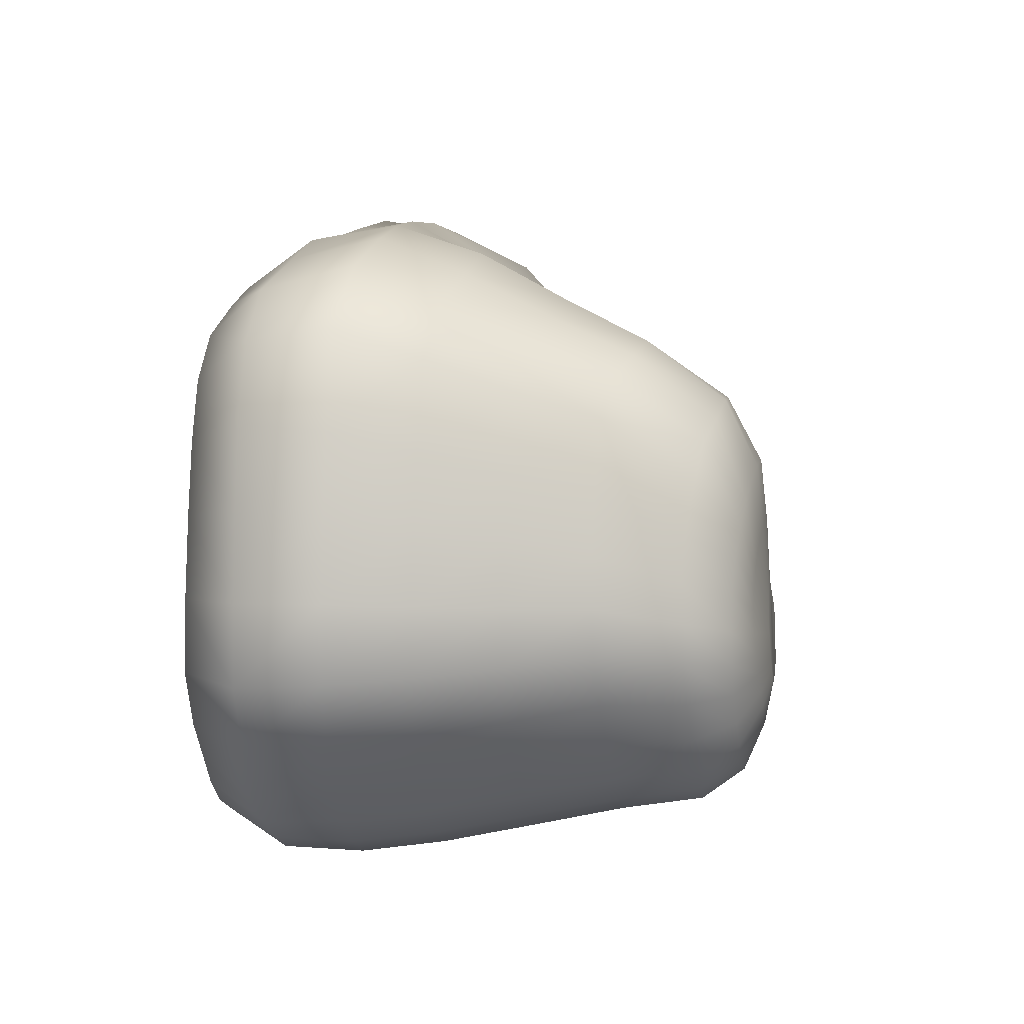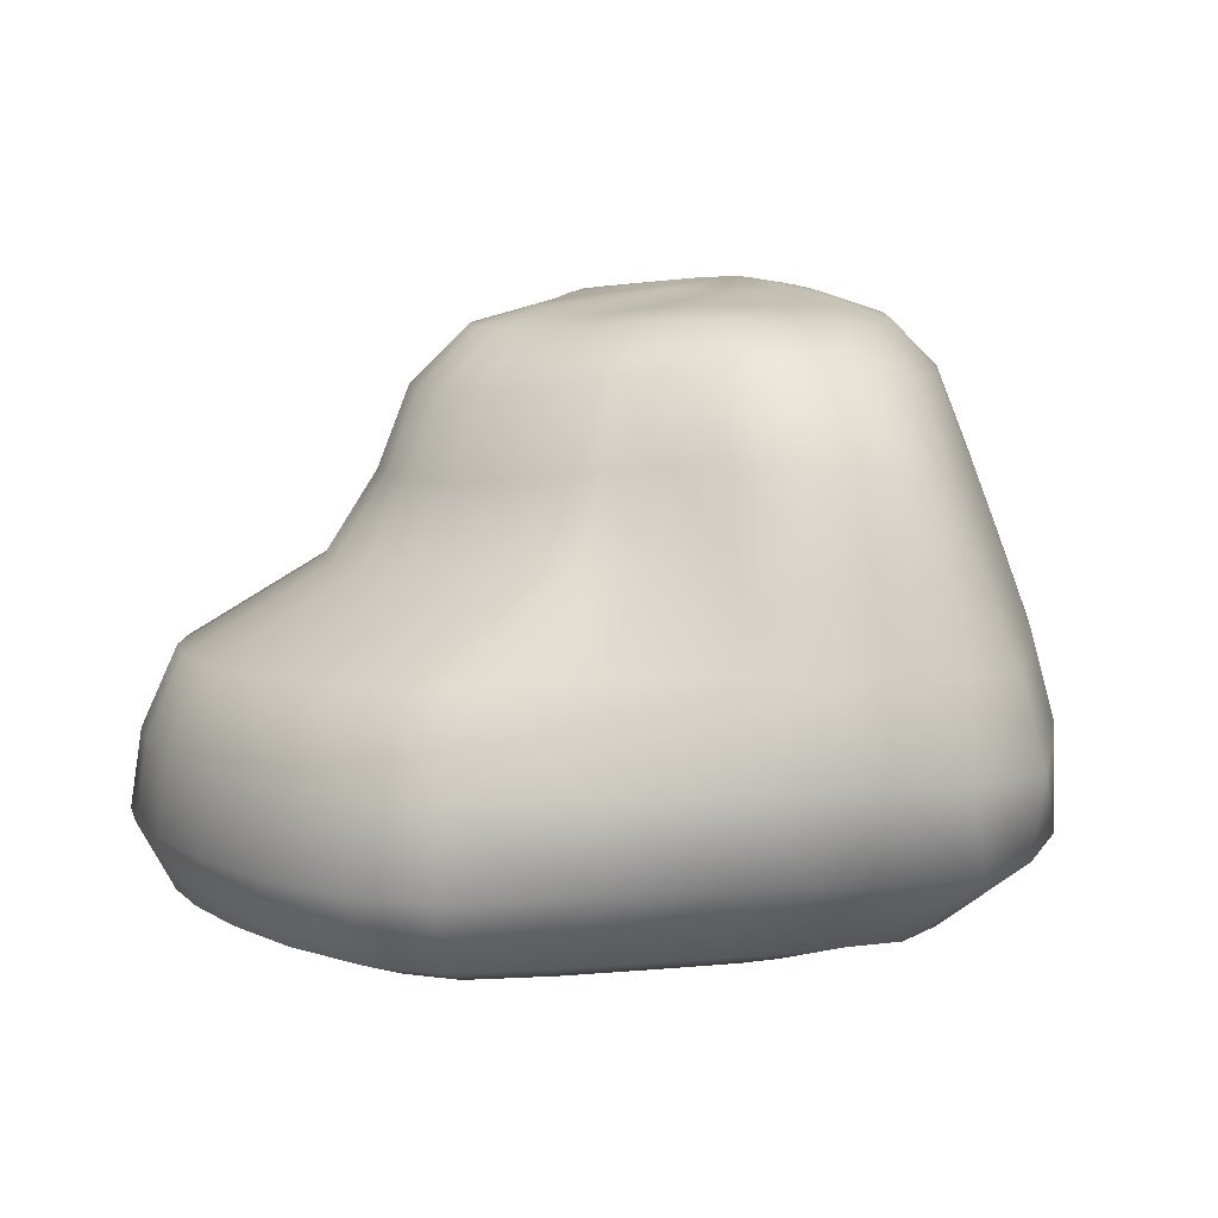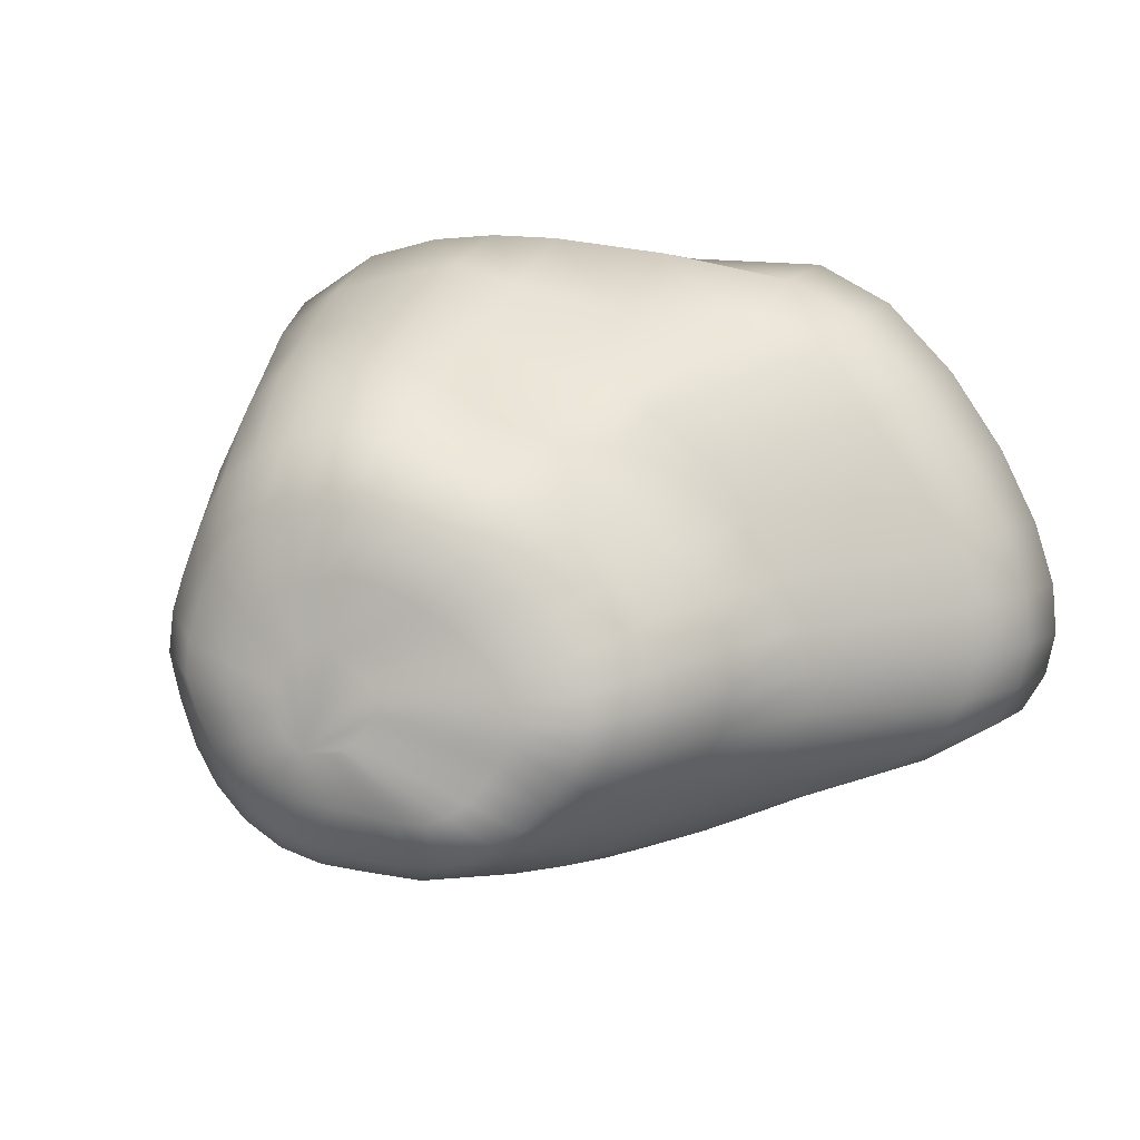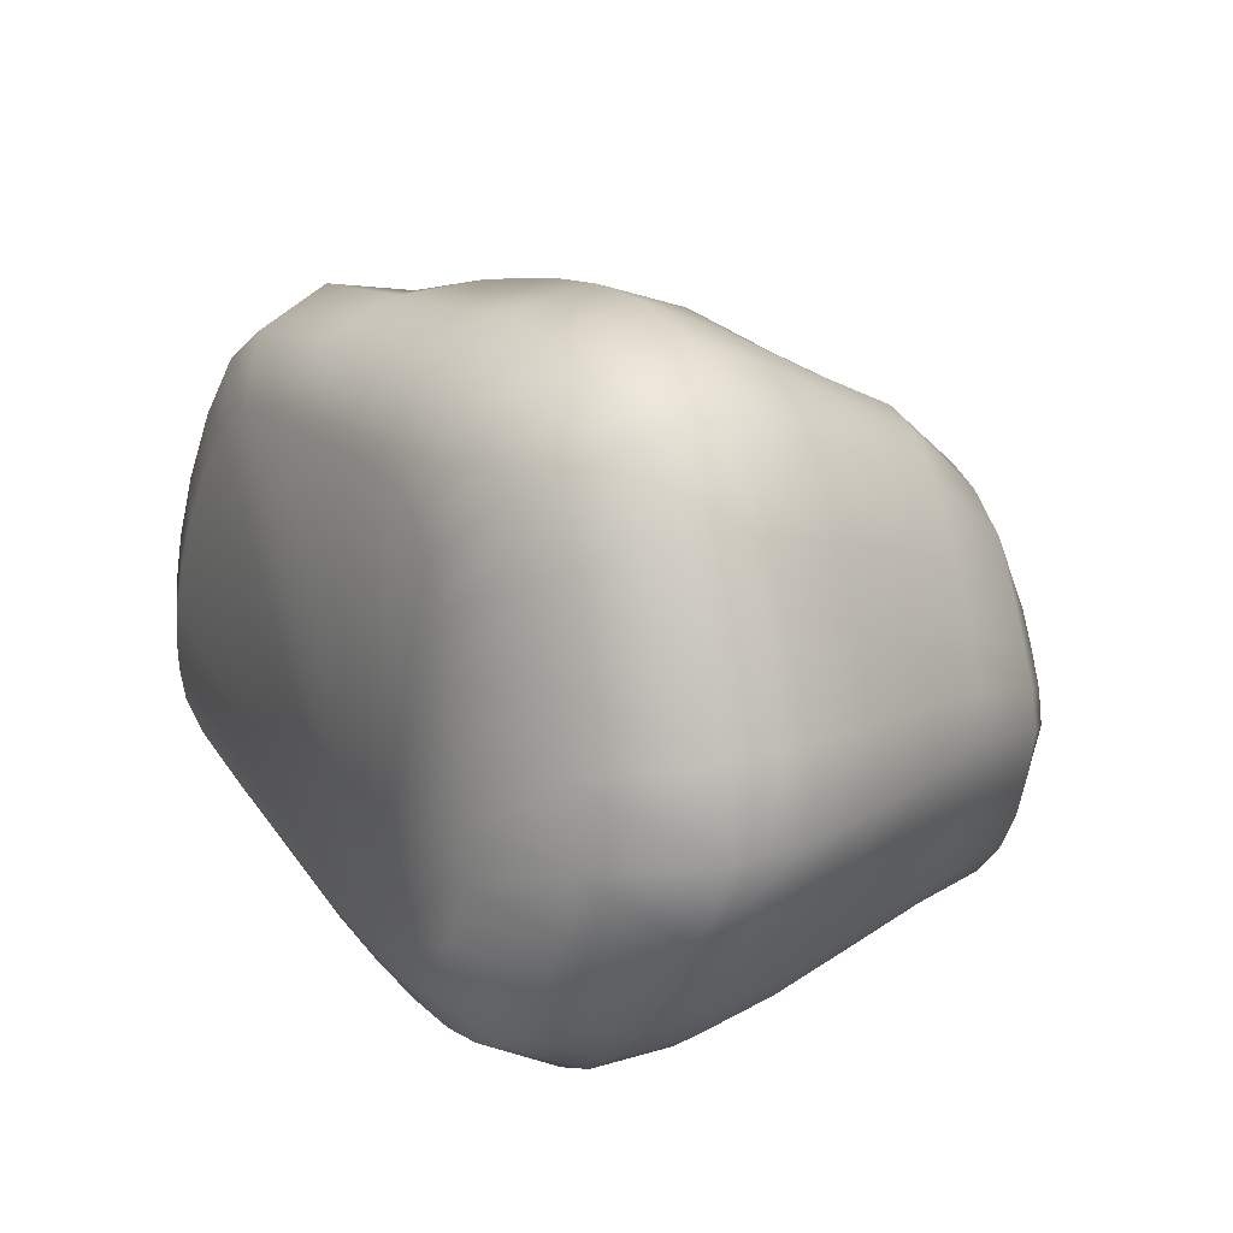
<metadata>
{"format":"obj","ext":"obj","renderer":"f3d","projection":"perspective","resolution":1024,"background":"white","views":[{"elev":13.4,"azim":100.3,"up":"+Z"},{"elev":11.1,"azim":-10.2,"up":"+Y"},{"elev":9.2,"azim":-159.0,"up":"+Z"},{"elev":14.6,"azim":57.6,"up":"+Z"}]}
</metadata>
<code>
o Boulder_Cylinder
v 0.06836 -0.000721 -0.212
v 0.06214 0.8097 -0.2211
v 0.1315 -0.00178 -0.2175
v 0.1305 0.8115 -0.2158
v 0.1809 -0.002433 -0.2131
v 0.187 0.8144 -0.2073
v 0.2203 -0.002752 -0.1998
v 0.2311 0.8147 -0.1892
v 0.2513 -0.002783 -0.1785
v 0.2672 0.8149 -0.1648
v 0.2755 -0.002545 -0.1497
v 0.2994 0.8142 -0.1324
v 0.2945 -0.002064 -0.1132
v 0.3277 0.8113 -0.09048
v 0.3092 -0.001298 -0.0662
v 0.3522 0.8084 -0.04153
v 0.3127 -6.8e-05 -0.00404
v 0.3683 0.8072 0.006938
v 0.2989 0.001729 0.07383
v 0.3654 0.8038 0.05454
v 0.2754 0.003809 0.1583
v 0.3501 0.8019 0.1045
v 0.2498 0.005761 0.2352
v 0.3284 0.804 0.1508
v 0.2227 0.007424 0.2969
v 0.2984 0.808 0.1889
v 0.19 0.008823 0.3417
v 0.2598 0.812 0.2157
v 0.1467 0.009978 0.3681
v 0.2101 0.8154 0.2328
v 0.09156 0.011 0.3796
v 0.1519 0.8195 0.2436
v 0.001685 0.01208 0.3868
v 0.09222 0.8199 0.2404
v -0.1488 0.01311 0.394
v 0.03938 0.8178 0.2242
v -0.2703 0.01399 0.3896
v -0.006804 0.8148 0.2016
v -0.3412 0.0143 0.3526
v -0.05099 0.81 0.1758
v -0.4056 0.01388 0.2844
v -0.09462 0.8035 0.144
v -0.4558 0.01307 0.2078
v -0.1379 0.7981 0.1048
v -0.4887 0.01213 0.1373
v -0.1742 0.7964 0.06257
v -0.5061 0.0112 0.07876
v -0.1956 0.7967 0.02125
v -0.5098 0.0103 0.03184
v -0.2011 0.7969 -0.01847
v -0.5015 0.00938 -0.007118
v -0.1928 0.7965 -0.05618
v -0.4813 0.008371 -0.04174
v -0.1717 0.7951 -0.09285
v -0.424 0.007187 -0.07663
v -0.1415 0.7955 -0.1281
v -0.3077 0.005768 -0.1157
v -0.111 0.7998 -0.1618
v -0.1779 0.004148 -0.1524
v -0.07916 0.8046 -0.1899
v -0.093 0.002382 -0.1786
v -0.04256 0.8073 -0.2081
v -0.00836 0.000702 -0.1987
v 0.00285 0.8088 -0.2192
v 0.1333 0.7487 -0.2555
v 0.05788 0.7398 -0.2618
v 0.1974 0.7561 -0.2488
v 0.256 0.7601 -0.2307
v 0.3094 0.7618 -0.1966
v 0.3519 0.7604 -0.1527
v 0.3857 0.7554 -0.1003
v 0.4115 0.749 -0.03896
v 0.4295 0.7445 0.02252
v 0.4255 0.7391 0.07988
v 0.4084 0.7365 0.1336
v 0.384 0.7394 0.1901
v 0.3434 0.7467 0.2557
v 0.286 0.7541 0.3031
v 0.2293 0.7659 0.325
v 0.1533 0.7714 0.3388
v 0.07674 0.769 0.3283
v 0.008095 0.7619 0.2983
v -0.05614 0.7546 0.2767
v -0.1129 0.7441 0.2484
v -0.1641 0.7324 0.2093
v -0.2128 0.723 0.1608
v -0.2541 0.7184 0.1062
v -0.2786 0.7176 0.05058
v -0.2846 0.7185 -0.004401
v -0.2719 0.7186 -0.05686
v -0.2422 0.717 -0.1046
v -0.1978 0.7166 -0.1428
v -0.1532 0.7188 -0.1759
v -0.1113 0.7224 -0.2091
v -0.06293 0.7266 -0.2347
v -0.006846 0.7324 -0.252
v 0.1743 0.853 -0.07245
v 0.1519 0.8527 -0.07258
v 0.1842 0.8531 -0.071
v 0.1847 0.8531 -0.07084
v 0.1865 0.853 -0.06966
v 0.1933 0.8525 -0.06204
v 0.2025 0.8513 -0.04604
v 0.211 0.8498 -0.02529
v 0.215 0.8483 -0.006399
v 0.2133 0.8469 0.01132
v 0.2071 0.8452 0.03084
v 0.199 0.8438 0.04748
v 0.1905 0.8428 0.05759
v 0.183 0.8423 0.06249
v 0.1749 0.8419 0.06525
v 0.1637 0.8417 0.06661
v 0.1514 0.8415 0.06644
v 0.1425 0.8414 0.06516
v 0.1356 0.8415 0.06308
v 0.1258 0.8418 0.05763
v 0.1111 0.8425 0.04582
v 0.09303 0.8434 0.03095
v 0.07881 0.8444 0.01642
v 0.07179 0.8452 0.004715
v 0.06955 0.846 -0.005031
v 0.0709 0.8467 -0.01391
v 0.07711 0.8477 -0.02517
v 0.08929 0.8491 -0.04048
v 0.1029 0.8506 -0.05592
v 0.1137 0.8515 -0.0649
v 0.1207 0.8518 -0.06824
v 0.1313 0.8522 -0.07064
v 0.1394 0.8394 -0.1465
v 0.09308 0.8356 -0.1523
v 0.1779 0.8419 -0.1375
v 0.2049 0.8423 -0.1239
v 0.2272 0.8429 -0.1089
v 0.2473 0.8427 -0.08934
v 0.2643 0.8404 -0.06287
v 0.2789 0.8371 -0.03163
v 0.2889 0.8341 -0.000177
v 0.2873 0.8304 0.0307
v 0.2778 0.8275 0.06276
v 0.2644 0.8268 0.09244
v 0.246 0.8271 0.1163
v 0.2215 0.8276 0.1323
v 0.1906 0.8284 0.1434
v 0.1543 0.8299 0.1527
v 0.1151 0.8306 0.1568
v 0.07816 0.8301 0.1518
v 0.04414 0.8287 0.1398
v 0.01188 0.8247 0.1206
v -0.02217 0.8195 0.09761
v -0.05757 0.8168 0.06973
v -0.08717 0.8174 0.03874
v -0.1029 0.8188 0.00851
v -0.1077 0.8201 -0.02004
v -0.1031 0.8212 -0.04691
v -0.08912 0.8219 -0.07314
v -0.06888 0.8244 -0.09953
v -0.04679 0.8291 -0.1252
v -0.02237 0.8335 -0.1458
v 0.007653 0.8355 -0.1574
v 0.04675 0.8358 -0.1586
v 0.09687 0.1537 -0.3421
v 0.08836 0.05336 -0.2949
v 0.1727 0.05353 -0.3019
v 0.1937 0.1535 -0.3478
v 0.2401 0.05373 -0.2964
v 0.2724 0.1532 -0.3395
v 0.2947 0.05372 -0.2787
v 0.3362 0.1527 -0.3176
v 0.3388 0.05363 -0.2501
v 0.3885 0.1523 -0.2834
v 0.3741 0.05328 -0.2112
v 0.4386 0.1521 -0.2401
v 0.4029 0.05266 -0.162
v 0.4873 0.1524 -0.1854
v 0.4407 0.05215 -0.09873
v 0.5537 0.1601 -0.09376
v 0.4713 0.05281 -0.0133
v 0.6057 0.1658 0.01261
v 0.4522 0.05095 0.08832
v 0.587 0.1633 0.1241
v 0.421 0.04851 0.1982
v 0.5536 0.1588 0.2435
v 0.3875 0.04645 0.2981
v 0.5147 0.154 0.352
v 0.3491 0.04523 0.3784
v 0.4484 0.148 0.4534
v 0.2887 0.04567 0.4328
v 0.3672 0.1462 0.5113
v 0.2055 0.05405 0.4656
v 0.2436 0.1552 0.5374
v 0.1275 0.0555 0.4808
v 0.1475 0.1598 0.5554
v 0.03567 0.05608 0.4857
v 0.0465 0.1601 0.545
v -0.1355 0.05647 0.4908
v -0.123 0.1599 0.5431
v -0.3044 0.05667 0.4855
v -0.3173 0.1592 0.5368
v -0.3965 0.05676 0.4374
v -0.4201 0.1583 0.4829
v -0.4805 0.05685 0.3501
v -0.5132 0.1573 0.3869
v -0.5469 0.05707 0.2519
v -0.5874 0.1566 0.2785
v -0.5915 0.0574 0.1606
v -0.638 0.1562 0.177
v -0.6155 0.05768 0.08392
v -0.6655 0.156 0.09056
v -0.6205 0.05775 0.02167
v -0.6716 0.1558 0.01919
v -0.6089 0.05749 -0.03042
v -0.6584 0.1556 -0.0415
v -0.581 0.05687 -0.07667
v -0.6267 0.1554 -0.09584
v -0.4973 0.05632 -0.1242
v -0.5282 0.1555 -0.1523
v -0.359 0.05565 -0.1741
v -0.363 0.1557 -0.2122
v -0.2275 0.05499 -0.2174
v -0.2525 0.1553 -0.2575
v -0.1213 0.05435 -0.2514
v -0.1366 0.1548 -0.2958
v -0.012 0.05373 -0.2776
v -0.01578 0.1542 -0.3242
v -0.02055 0.2646 -0.3293
v -0.02257 0.376 -0.3186
v -0.02382 0.4937 -0.2999
v -0.02255 0.6157 -0.2778
v 0.0538 0.623 -0.2851
v 0.06465 0.4989 -0.31
v 0.07767 0.3789 -0.332
v 0.08926 0.2657 -0.3454
v 0.1335 0.6325 -0.2812
v 0.1515 0.506 -0.3084
v 0.1712 0.3833 -0.3331
v 0.1874 0.2677 -0.349
v 0.2077 0.6409 -0.2698
v 0.2295 0.5125 -0.2971
v 0.2523 0.3874 -0.3226
v 0.2696 0.2695 -0.3394
v 0.2741 0.6457 -0.2475
v 0.2969 0.5165 -0.2741
v 0.3202 0.39 -0.2992
v 0.3372 0.2705 -0.3161
v 0.3285 0.6472 -0.2134
v 0.3525 0.5179 -0.2389
v 0.3763 0.3912 -0.2631
v 0.3925 0.2708 -0.2799
v 0.3733 0.6452 -0.1685
v 0.3973 0.5169 -0.1927
v 0.4217 0.3909 -0.2153
v 0.4374 0.2706 -0.2317
v 0.4116 0.6392 -0.1076
v 0.441 0.514 -0.131
v 0.4654 0.3902 -0.1538
v 0.4794 0.2706 -0.1713
v 0.45 0.6335 -0.03479
v 0.4908 0.5134 -0.05208
v 0.5275 0.3944 -0.06915
v 0.5521 0.2778 -0.0833
v 0.4715 0.6286 0.03771
v 0.5187 0.5123 0.03135
v 0.5641 0.3973 0.02548
v 0.5983 0.2833 0.02035
v 0.4659 0.6238 0.1057
v 0.5093 0.5092 0.1129
v 0.551 0.3954 0.1208
v 0.5817 0.2812 0.1272
v 0.4474 0.6207 0.1732
v 0.4862 0.507 0.1957
v 0.5232 0.3933 0.2198
v 0.5501 0.278 0.24
v 0.415 0.6197 0.2583
v 0.4525 0.5063 0.2852
v 0.4876 0.392 0.3168
v 0.5127 0.2751 0.3454
v 0.3689 0.6193 0.3477
v 0.403 0.5049 0.3873
v 0.4346 0.389 0.4337
v 0.4575 0.2698 0.4731
v 0.3118 0.6306 0.3968
v 0.3284 0.5148 0.4462
v 0.3396 0.396 0.5001
v 0.3424 0.273 0.5447
v 0.2433 0.6494 0.4143
v 0.2401 0.5297 0.4658
v 0.2376 0.4088 0.5233
v 0.2343 0.2846 0.5708
v 0.1479 0.6566 0.4204
v 0.1449 0.5358 0.4777
v 0.1441 0.4129 0.5406
v 0.1394 0.2867 0.5781
v 0.06647 0.6553 0.3963
v 0.06 0.5351 0.4518
v 0.05298 0.4125 0.511
v 0.04188 0.2866 0.5744
v -0.005608 0.6501 0.3492
v -0.02741 0.531 0.4047
v -0.1122 0.4096 0.4766
v -0.1221 0.285 0.5546
v -0.07885 0.6417 0.3249
v -0.1202 0.5243 0.3894
v -0.2794 0.4047 0.4685
v -0.3051 0.2821 0.5202
v -0.1399 0.6312 0.2915
v -0.1855 0.5156 0.3498
v -0.3701 0.3981 0.4225
v -0.4043 0.2783 0.4685
v -0.1999 0.6202 0.2411
v -0.2591 0.5059 0.2865
v -0.4511 0.3907 0.3449
v -0.494 0.274 0.3787
v -0.254 0.6114 0.1806
v -0.3228 0.4979 0.2121
v -0.519 0.3844 0.2554
v -0.5673 0.2705 0.2764
v -0.2974 0.6068 0.1167
v -0.3708 0.4932 0.1365
v -0.5687 0.3807 0.1675
v -0.6189 0.2684 0.1786
v -0.3227 0.6056 0.05494
v -0.3976 0.4913 0.0662
v -0.5966 0.3789 0.08878
v -0.6475 0.2675 0.09331
v -0.3287 0.6061 -0.003301
v -0.4037 0.4909 0.002496
v -0.603 0.3782 0.01991
v -0.6539 0.267 0.02104
v -0.316 0.6062 -0.05738
v -0.3905 0.4902 -0.05516
v -0.5892 0.3773 -0.04102
v -0.64 0.2665 -0.04158
v -0.2902 0.6051 -0.107
v -0.3678 0.4887 -0.1075
v -0.5562 0.3759 -0.09622
v -0.6071 0.2657 -0.0979
v -0.2518 0.6044 -0.1528
v -0.3168 0.4875 -0.1596
v -0.4619 0.3746 -0.1532
v -0.5084 0.2651 -0.1563
v -0.2069 0.6055 -0.1957
v -0.2532 0.4877 -0.2076
v -0.319 0.3742 -0.2131
v -0.3489 0.2648 -0.2178
v -0.155 0.6079 -0.2333
v -0.1878 0.4889 -0.2483
v -0.2183 0.3743 -0.2595
v -0.2439 0.2646 -0.2645
v -0.093 0.611 -0.2613
v -0.1098 0.4906 -0.2799
v -0.124 0.3747 -0.2948
v -0.1353 0.2644 -0.3023
f 63 223 162 1
f 5 165 167 7
f 7 167 169 9
f 9 169 171 11
f 11 171 173 13
f 13 173 175 15
f 15 175 177 17
f 17 177 179 19
f 19 179 181 21
f 21 181 183 23
f 23 183 185 25
f 25 185 187 27
f 27 187 189 29
f 29 189 191 31
f 31 191 193 33
f 33 193 195 35
f 35 195 197 37
f 37 197 199 39
f 39 199 201 41
f 41 201 203 43
f 43 203 205 45
f 45 205 207 47
f 47 207 209 49
f 49 209 211 51
f 51 211 213 53
f 53 213 215 55
f 55 215 217 57
f 57 217 219 59
f 59 219 221 61
f 61 221 223 63
f 14 12 134 135
f 1 162 163 3
f 1 3 5 7 9 11 13 15 17 19 21 23 25 27 29 31 33 35 37 39 41 43 45 47 49 51 53 55 57 59 61 63
f 2 4 65 66
f 4 6 67 65
f 6 8 68 67
f 8 10 69 68
f 10 12 70 69
f 12 14 71 70
f 14 16 72 71
f 16 18 73 72
f 18 20 74 73
f 20 22 75 74
f 22 24 76 75
f 24 26 77 76
f 26 28 78 77
f 28 30 79 78
f 30 32 80 79
f 32 34 81 80
f 34 36 82 81
f 36 38 83 82
f 38 40 84 83
f 40 42 85 84
f 42 44 86 85
f 44 46 87 86
f 46 48 88 87
f 48 50 89 88
f 50 52 90 89
f 52 54 91 90
f 54 56 92 91
f 56 58 93 92
f 58 60 94 93
f 60 62 95 94
f 62 64 96 95
f 64 2 66 96
f 97 98 128 127 126 125 124 123 122 121 120 119 118 117 116 115 114 113 112 111 110 109 108 107 106 105 104 103 102 101 100 99
f 42 40 148 149
f 16 14 135 136
f 44 42 149 150
f 18 16 136 137
f 46 44 150 151
f 20 18 137 138
f 48 46 151 152
f 22 20 138 139
f 50 48 152 153
f 24 22 139 140
f 52 50 153 154
f 26 24 140 141
f 54 52 154 155
f 28 26 141 142
f 56 54 155 156
f 30 28 142 143
f 4 2 130 129
f 58 56 156 157
f 32 30 143 144
f 6 4 129 131
f 60 58 157 158
f 34 32 144 145
f 8 6 131 132
f 62 60 158 159
f 36 34 145 146
f 10 8 132 133
f 64 62 159 160
f 38 36 146 147
f 12 10 133 134
f 2 64 160 130
f 40 38 147 148
f 98 97 129 130
f 97 99 131 129
f 99 100 132 131
f 100 101 133 132
f 101 102 134 133
f 102 103 135 134
f 103 104 136 135
f 104 105 137 136
f 105 106 138 137
f 106 107 139 138
f 107 108 140 139
f 108 109 141 140
f 109 110 142 141
f 110 111 143 142
f 111 112 144 143
f 112 113 145 144
f 113 114 146 145
f 114 115 147 146
f 115 116 148 147
f 116 117 149 148
f 117 118 150 149
f 118 119 151 150
f 119 120 152 151
f 120 121 153 152
f 121 122 154 153
f 122 123 155 154
f 123 124 156 155
f 124 125 157 156
f 125 126 158 157
f 126 127 159 158
f 127 128 160 159
f 128 98 130 160
f 3 163 165 5
f 349 95 96 228
f 345 94 95 349
f 341 93 94 345
f 337 92 93 341
f 333 91 92 337
f 329 90 91 333
f 325 89 90 329
f 321 88 89 325
f 317 87 88 321
f 313 86 87 317
f 309 85 86 313
f 305 84 85 309
f 301 83 84 305
f 297 82 83 301
f 293 81 82 297
f 289 80 81 293
f 285 79 80 289
f 281 78 79 285
f 277 77 78 281
f 273 76 77 277
f 269 75 76 273
f 265 74 75 269
f 261 73 74 265
f 257 72 73 261
f 253 71 72 257
f 249 70 71 253
f 245 69 70 249
f 241 68 69 245
f 237 67 68 241
f 233 65 67 237
f 229 66 65 233
f 224 161 162 223
f 222 224 223 221
f 220 222 221 219
f 218 220 219 217
f 216 218 217 215
f 214 216 215 213
f 212 214 213 211
f 210 212 211 209
f 208 210 209 207
f 206 208 207 205
f 204 206 205 203
f 202 204 203 201
f 200 202 201 199
f 198 200 199 197
f 196 198 197 195
f 194 196 195 193
f 192 194 193 191
f 190 192 191 189
f 188 190 189 187
f 186 188 187 185
f 184 186 185 183
f 182 184 183 181
f 180 182 181 179
f 178 180 179 177
f 176 178 177 175
f 174 176 175 173
f 172 174 173 171
f 170 172 171 169
f 168 170 169 167
f 166 168 167 165
f 164 166 165 163
f 161 164 163 162
f 228 96 66 229
f 224 225 232 161
f 225 226 231 232
f 226 227 230 231
f 227 228 229 230
f 161 232 236 164
f 232 231 235 236
f 231 230 234 235
f 230 229 233 234
f 164 236 240 166
f 236 235 239 240
f 235 234 238 239
f 234 233 237 238
f 166 240 244 168
f 240 239 243 244
f 239 238 242 243
f 238 237 241 242
f 168 244 248 170
f 244 243 247 248
f 243 242 246 247
f 242 241 245 246
f 170 248 252 172
f 248 247 251 252
f 247 246 250 251
f 246 245 249 250
f 172 252 256 174
f 252 251 255 256
f 251 250 254 255
f 250 249 253 254
f 174 256 260 176
f 256 255 259 260
f 255 254 258 259
f 254 253 257 258
f 176 260 264 178
f 260 259 263 264
f 259 258 262 263
f 258 257 261 262
f 178 264 268 180
f 264 263 267 268
f 263 262 266 267
f 262 261 265 266
f 180 268 272 182
f 268 267 271 272
f 267 266 270 271
f 266 265 269 270
f 182 272 276 184
f 272 271 275 276
f 271 270 274 275
f 270 269 273 274
f 184 276 280 186
f 276 275 279 280
f 275 274 278 279
f 274 273 277 278
f 186 280 284 188
f 280 279 283 284
f 279 278 282 283
f 278 277 281 282
f 188 284 288 190
f 284 283 287 288
f 283 282 286 287
f 282 281 285 286
f 190 288 292 192
f 288 287 291 292
f 287 286 290 291
f 286 285 289 290
f 192 292 296 194
f 292 291 295 296
f 291 290 294 295
f 290 289 293 294
f 194 296 300 196
f 296 295 299 300
f 295 294 298 299
f 294 293 297 298
f 196 300 304 198
f 300 299 303 304
f 299 298 302 303
f 298 297 301 302
f 198 304 308 200
f 304 303 307 308
f 303 302 306 307
f 302 301 305 306
f 200 308 312 202
f 308 307 311 312
f 307 306 310 311
f 306 305 309 310
f 202 312 316 204
f 312 311 315 316
f 311 310 314 315
f 310 309 313 314
f 204 316 320 206
f 316 315 319 320
f 315 314 318 319
f 314 313 317 318
f 206 320 324 208
f 320 319 323 324
f 319 318 322 323
f 318 317 321 322
f 208 324 328 210
f 324 323 327 328
f 323 322 326 327
f 322 321 325 326
f 210 328 332 212
f 328 327 331 332
f 327 326 330 331
f 326 325 329 330
f 212 332 336 214
f 332 331 335 336
f 331 330 334 335
f 330 329 333 334
f 214 336 340 216
f 336 335 339 340
f 335 334 338 339
f 334 333 337 338
f 216 340 344 218
f 340 339 343 344
f 339 338 342 343
f 338 337 341 342
f 218 344 348 220
f 344 343 347 348
f 343 342 346 347
f 342 341 345 346
f 220 348 352 222
f 348 347 351 352
f 347 346 350 351
f 346 345 349 350
f 222 352 225 224
f 352 351 226 225
f 351 350 227 226
f 350 349 228 227

</code>
